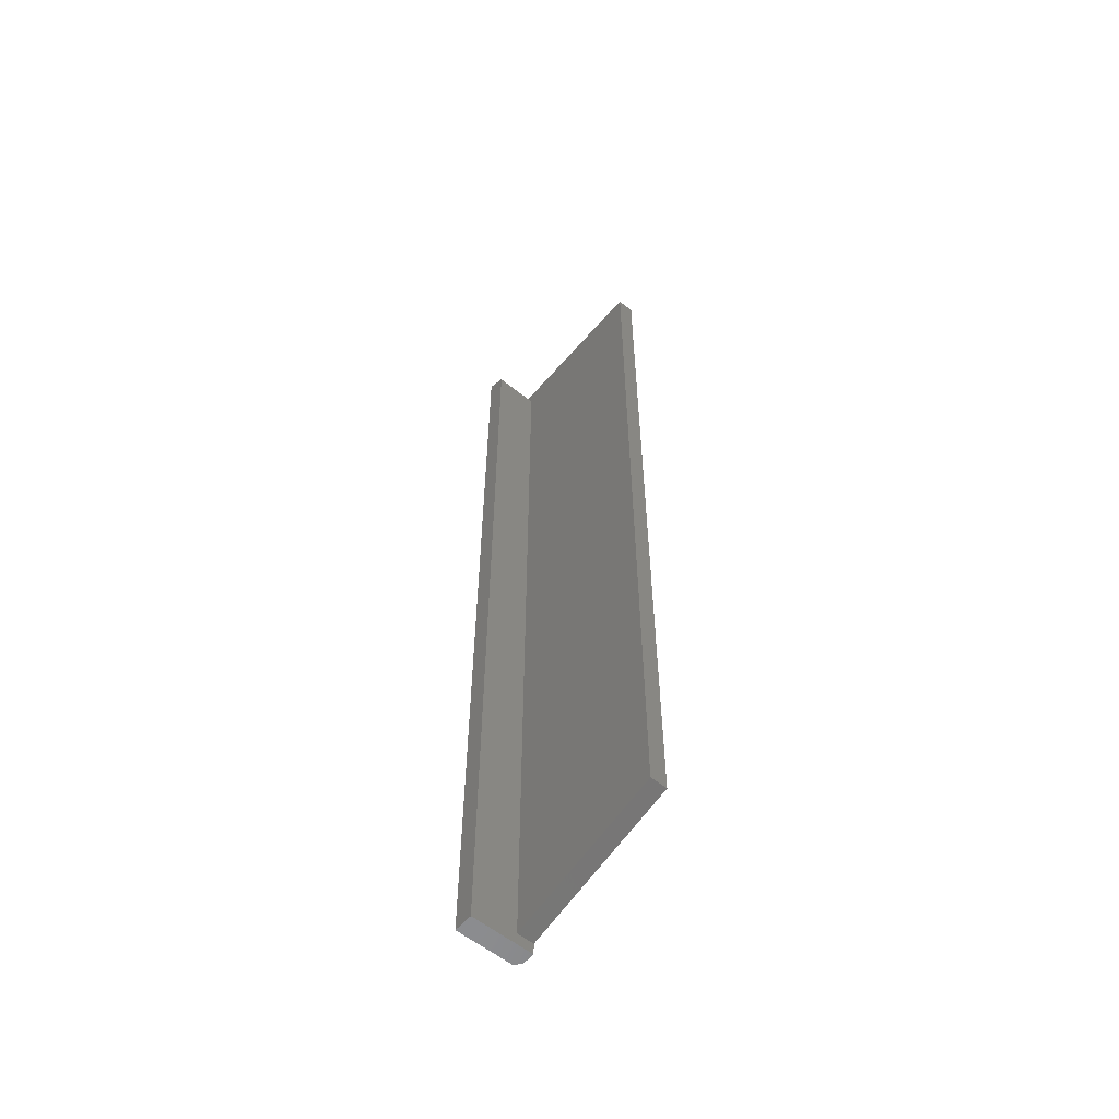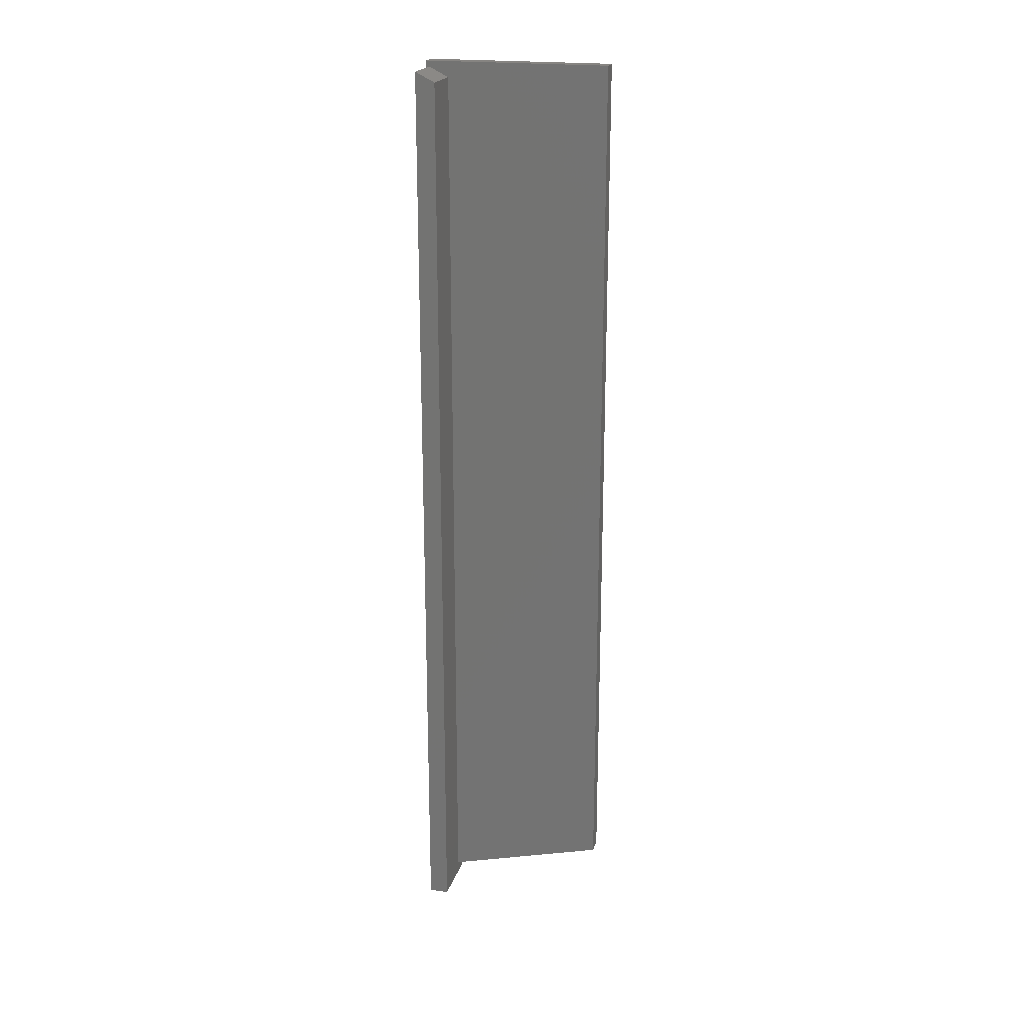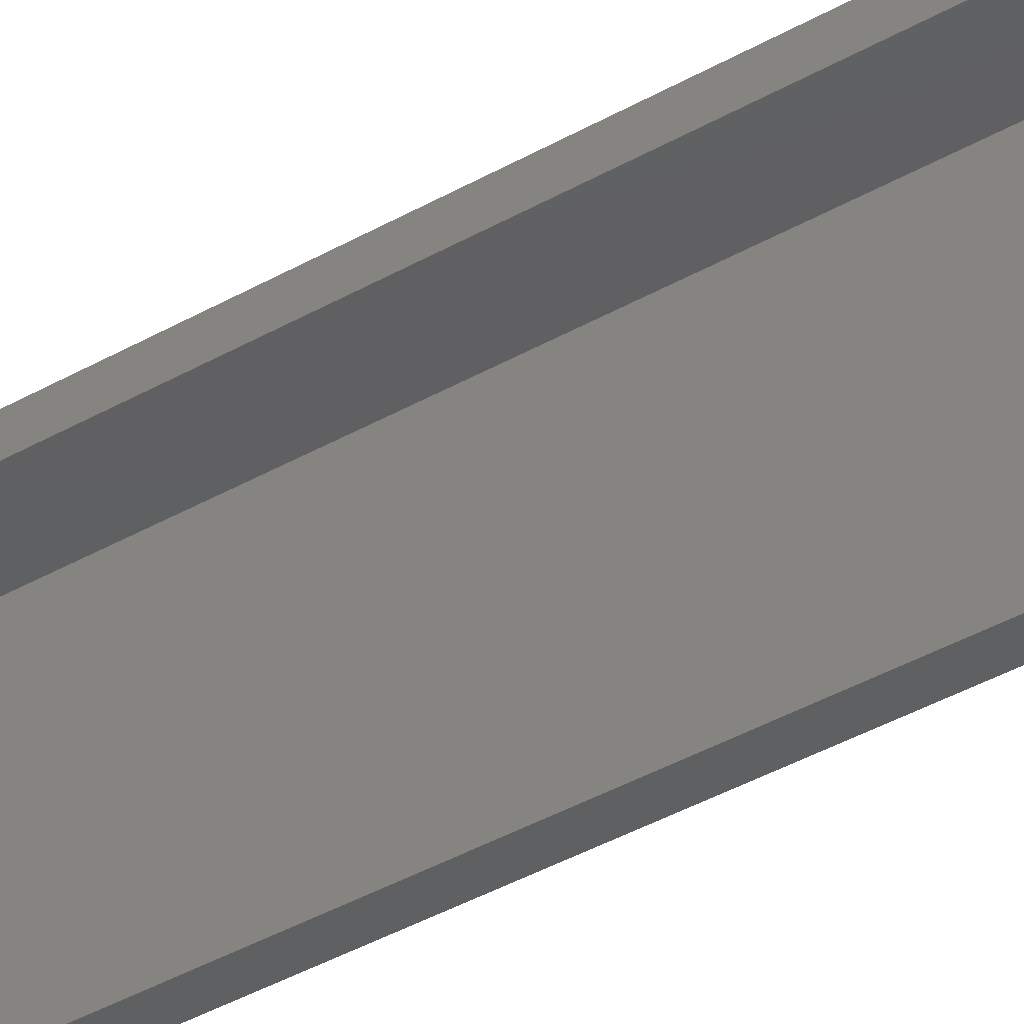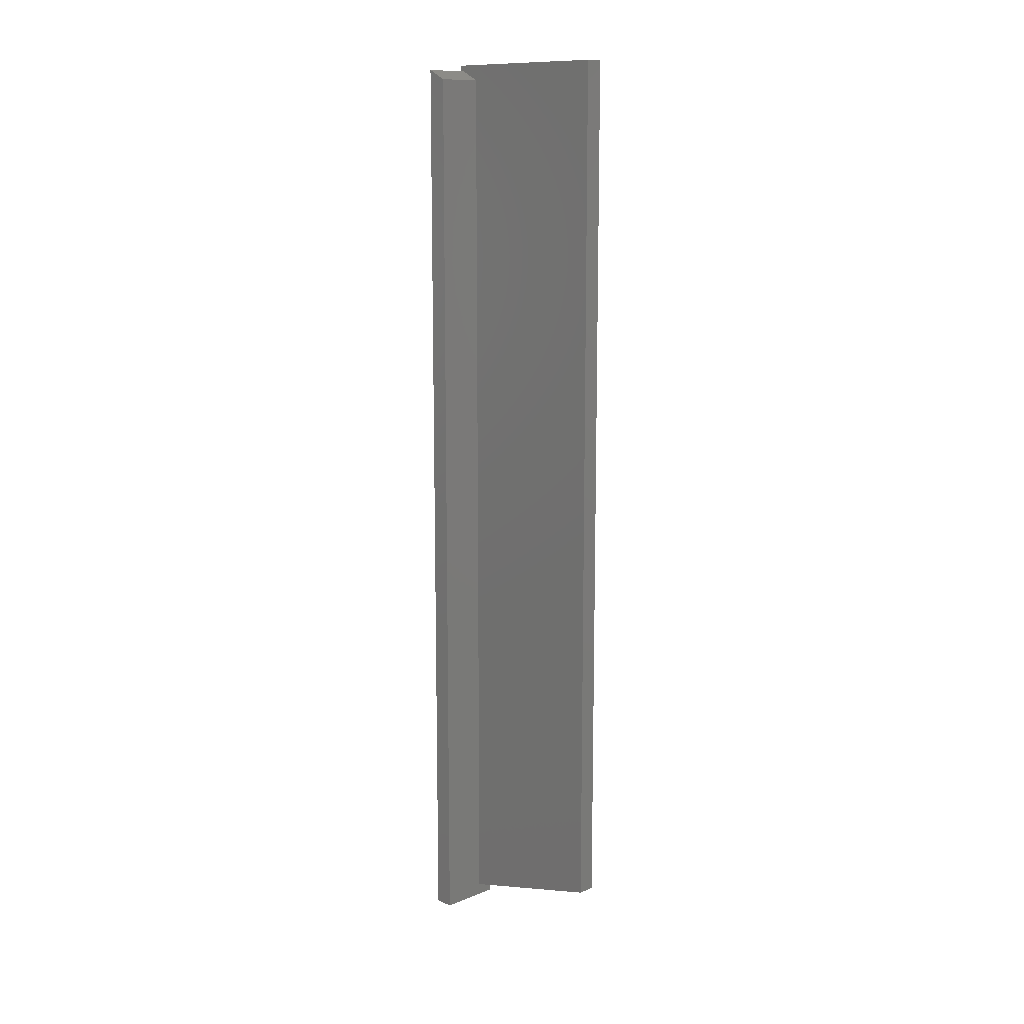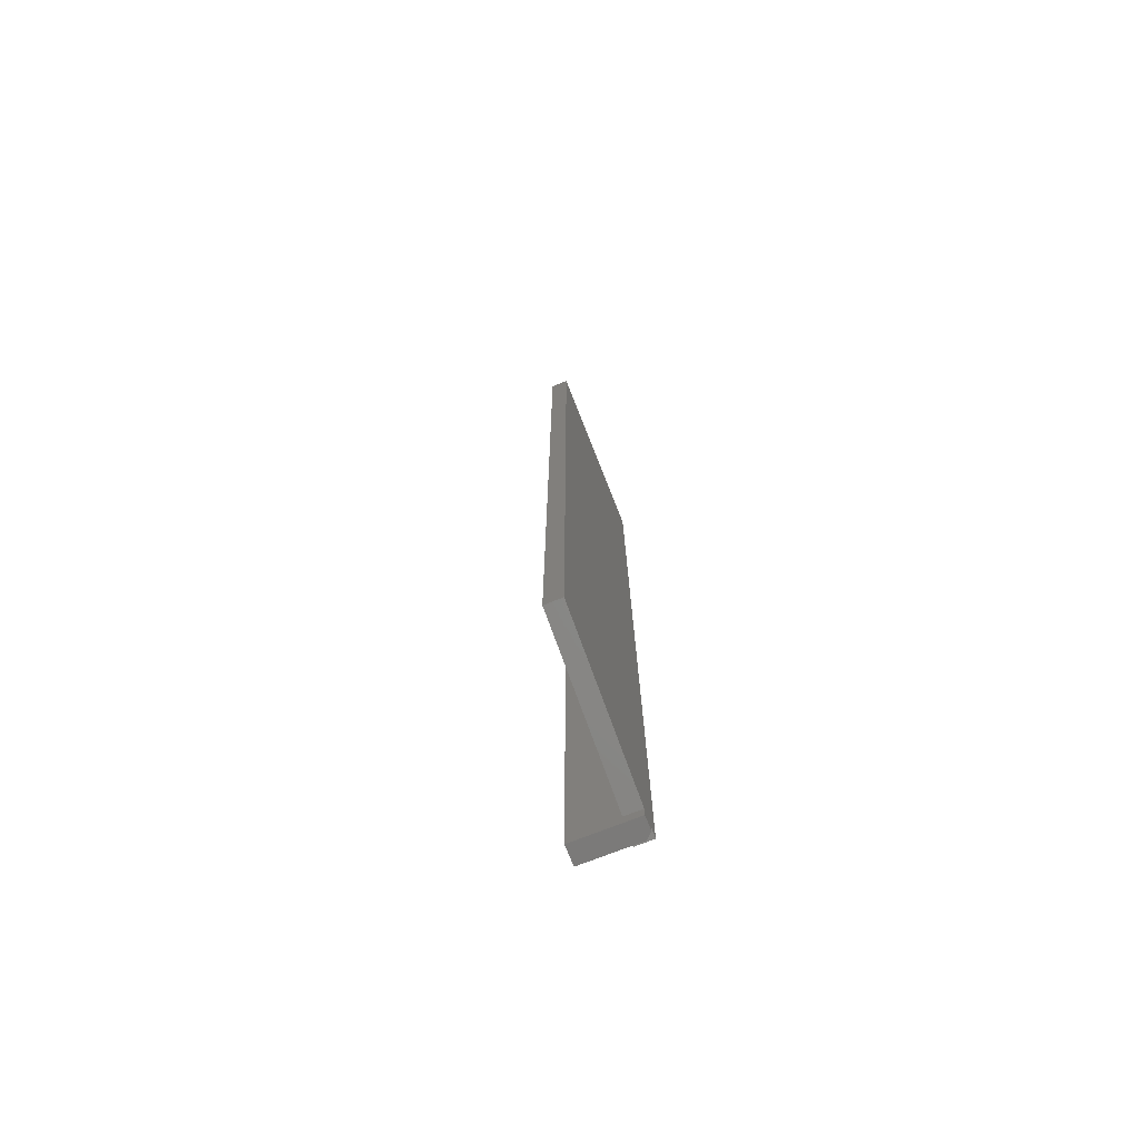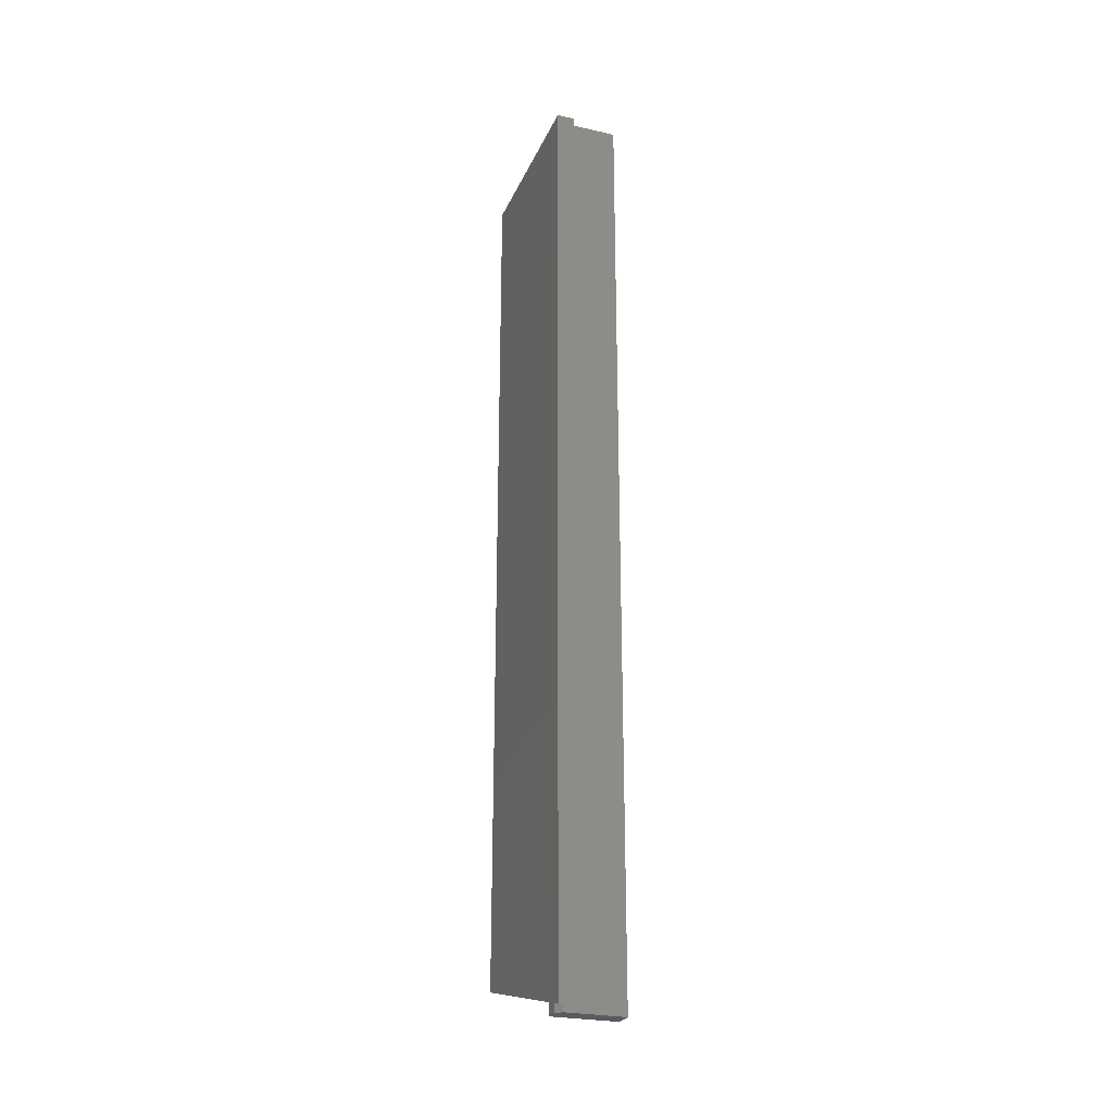
<metadata>
{"format":"stl","ext":"stl","renderer":"f3d","projection":"perspective","resolution":1024,"background":"white","views":[{"elev":-57.5,"azim":139.9,"up":"+Y"},{"elev":20.7,"azim":104.8,"up":"+Y"},{"elev":-40.2,"azim":125.1,"up":"+Z"},{"elev":12.1,"azim":136.1,"up":"+Y"},{"elev":-73.9,"azim":-158.5,"up":"+Y"},{"elev":-25.9,"azim":-19.8,"up":"+Y"}]}
</metadata>
<code>
# stl→obj: 23 verts, 42 faces
v 0.08594 -0.5078 0.2266
v 0.08594 -0.5078 0.2529
v 1.735e-18 -0.5078 0.2266
v 0.007812 -0.5078 0.2529
v 7.076e-19 -0.5078 0.2451
v 0.02344 -0.4987 0.2529
v 0.007812 -0.4987 0.2529
v 0.08594 0.7422 0.2529
v 0.02344 0.7422 0.2529
v 2.739e-19 -0.4966 0.2451
v 1.388e-17 0.75 0.007812
v 4.249e-33 0.75 0.2578
v 2.739e-19 -0.4987 0.2529
v 0 -0.5 0.2578
v 1.735e-18 -0.4918 0.2266
v 1.388e-17 -0.4342 0.007812
v 0.02344 -0.5 0.2578
v 0.02344 0.75 0.007812
v 0.02344 0.75 0.2578
v 0.02344 -0.4918 0.2266
v 0.02344 0.729 0.2266
v 0.08594 0.729 0.2266
v 0.02344 -0.4342 0.007812
f 1 2 3
f 3 2 4
f 3 4 5
f 6 7 4
f 6 4 2
f 6 2 8
f 6 8 9
f 5 10 11
f 10 12 11
f 10 13 12
f 13 14 12
f 15 3 5
f 15 5 11
f 15 11 16
f 13 17 14
f 7 6 17
f 7 17 13
f 7 13 10
f 18 11 19
f 19 11 12
f 7 10 4
f 4 10 5
f 1 3 15
f 1 15 20
f 1 20 21
f 1 21 22
f 21 9 22
f 22 9 8
f 20 15 23
f 23 15 16
f 19 17 6
f 19 6 9
f 19 9 18
f 18 9 21
f 18 21 20
f 18 20 23
f 1 22 2
f 2 22 8
f 19 12 17
f 17 12 14
f 23 16 18
f 18 16 11

</code>
